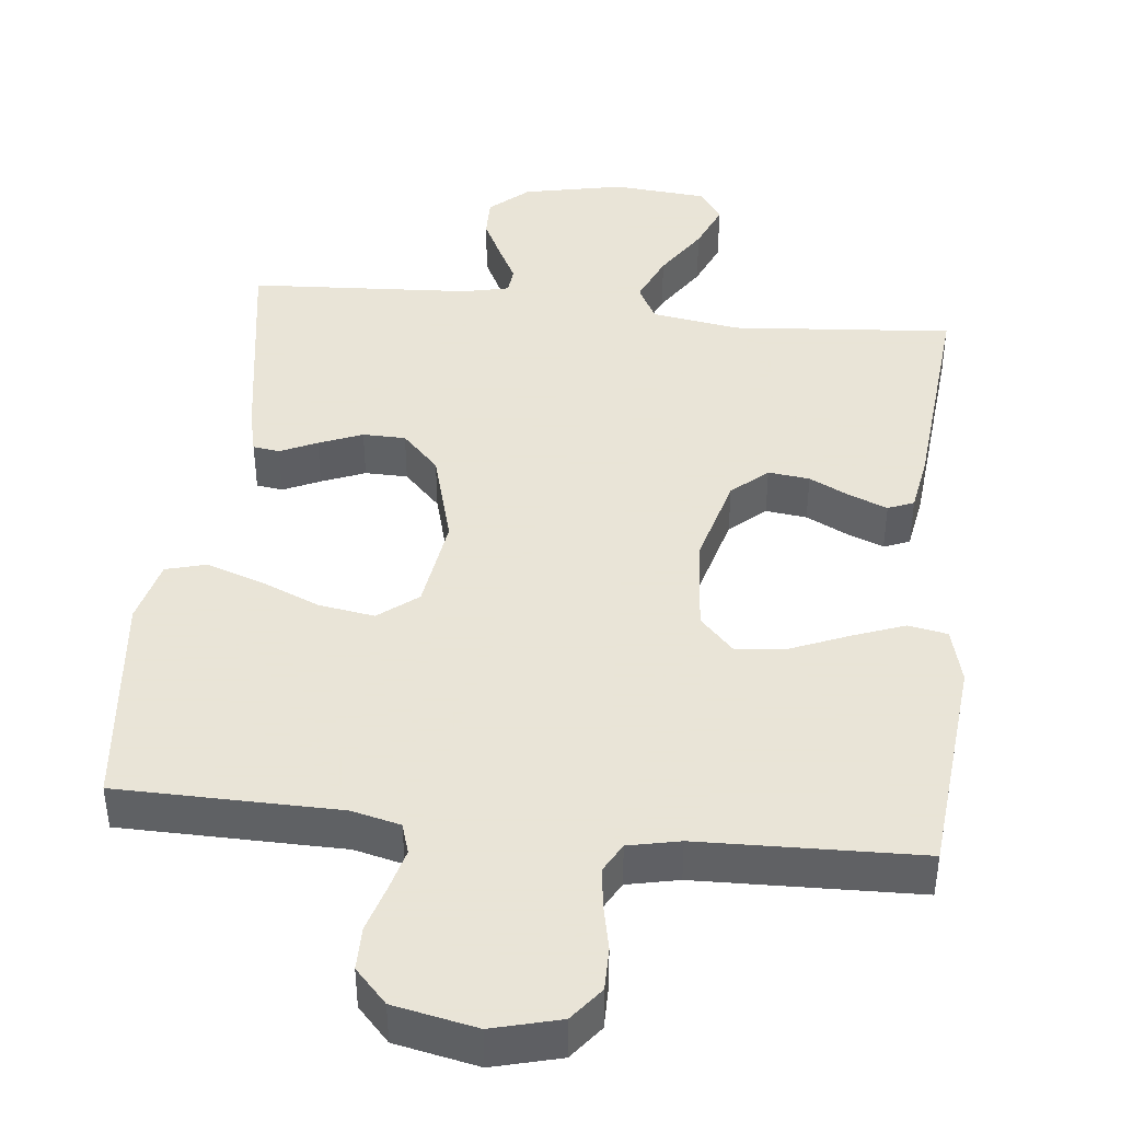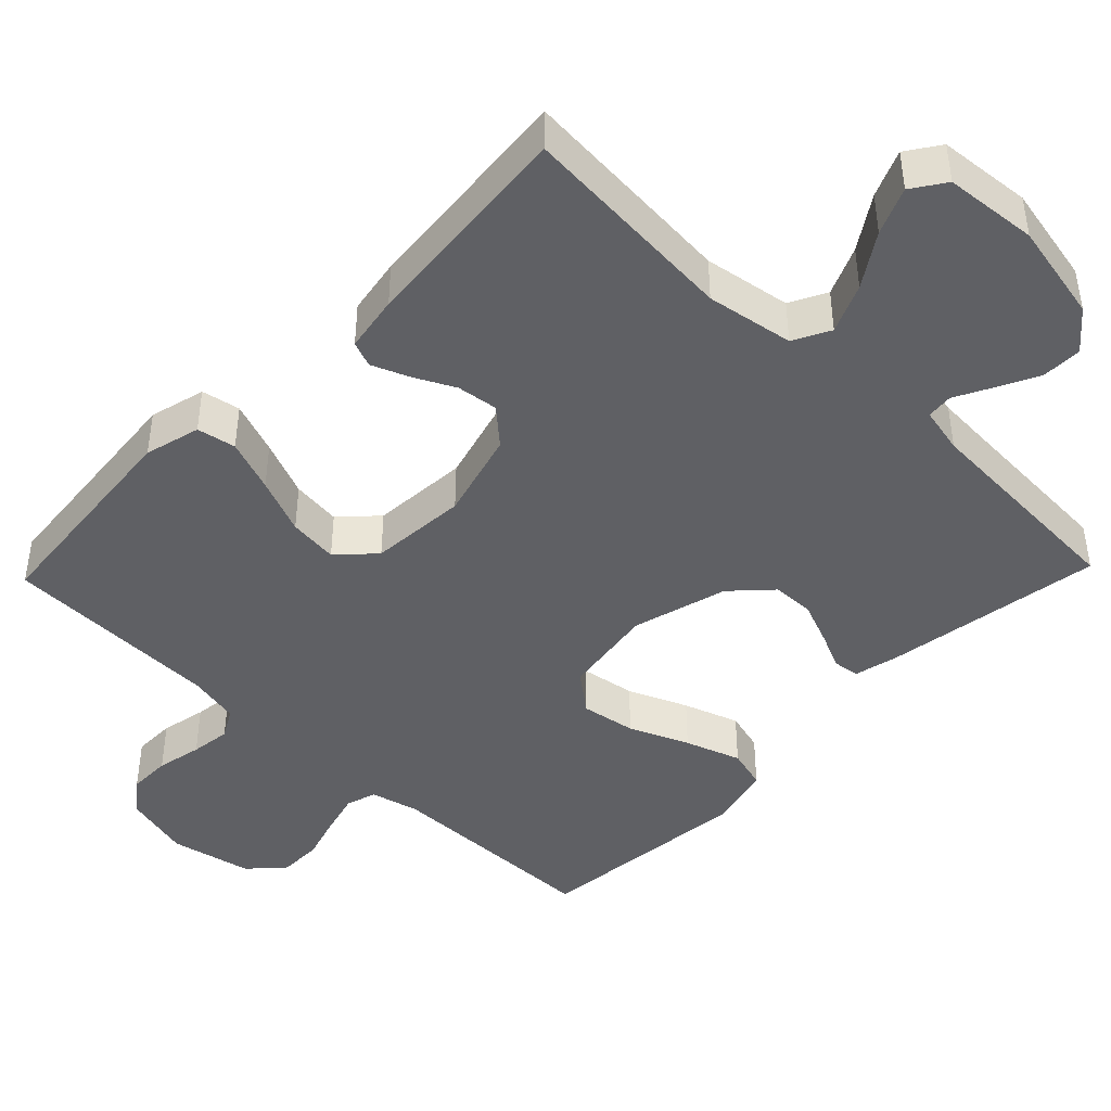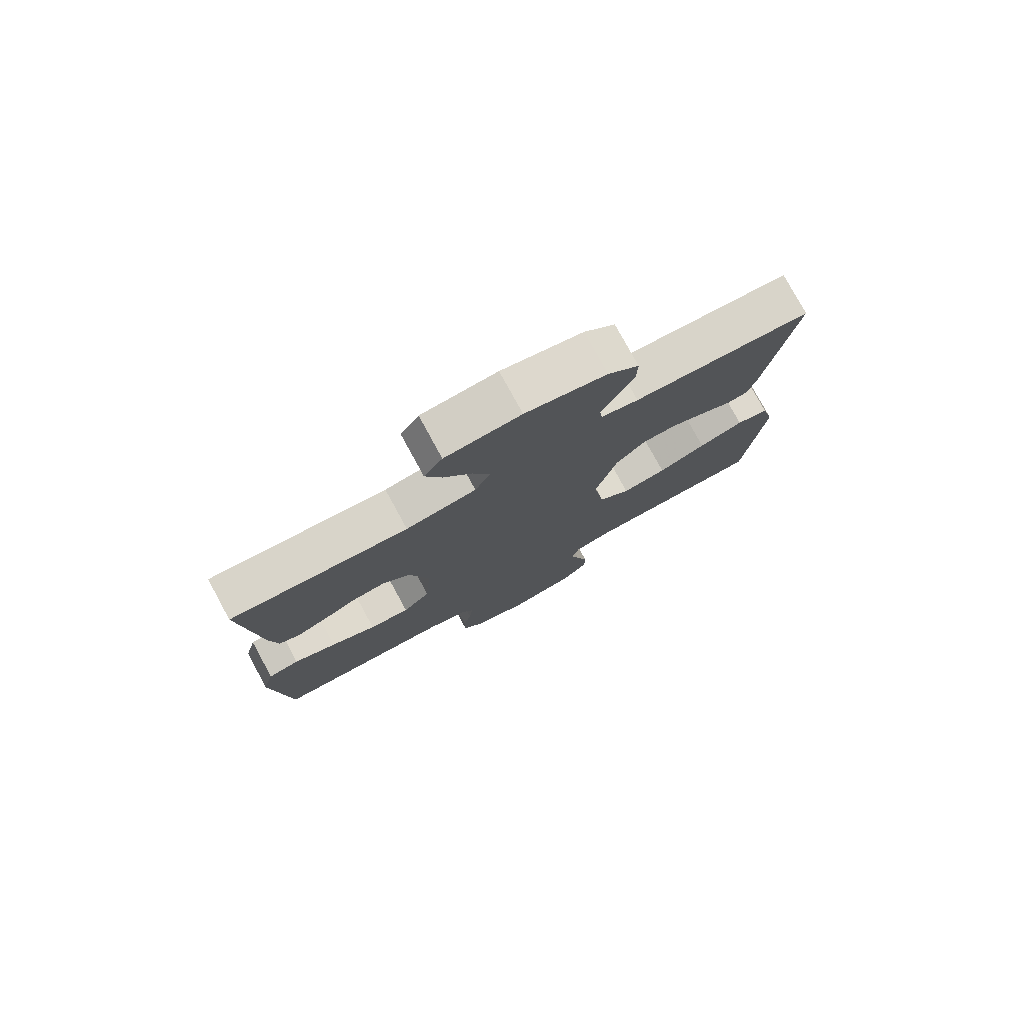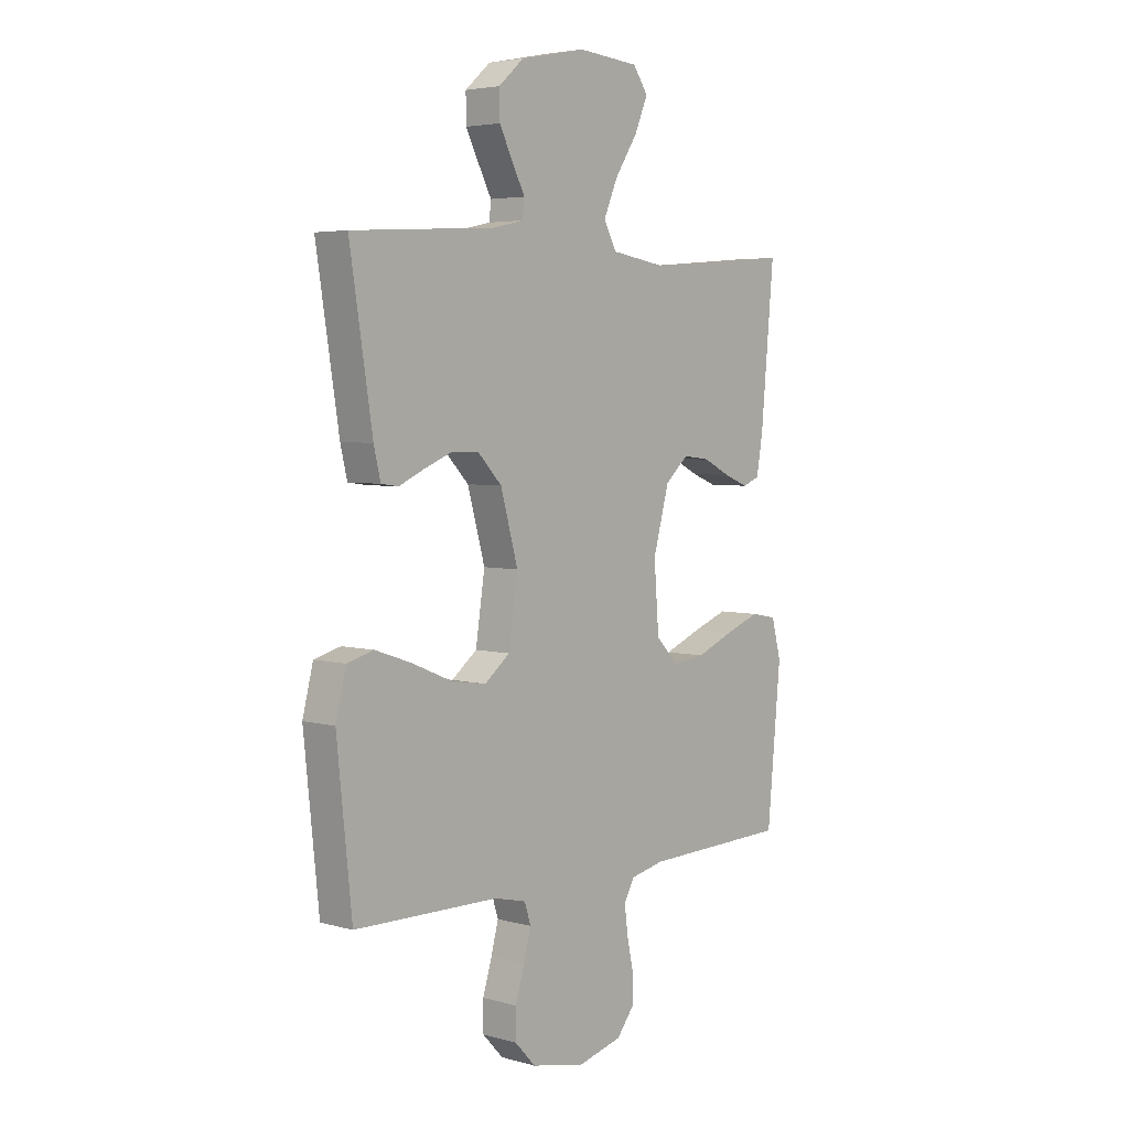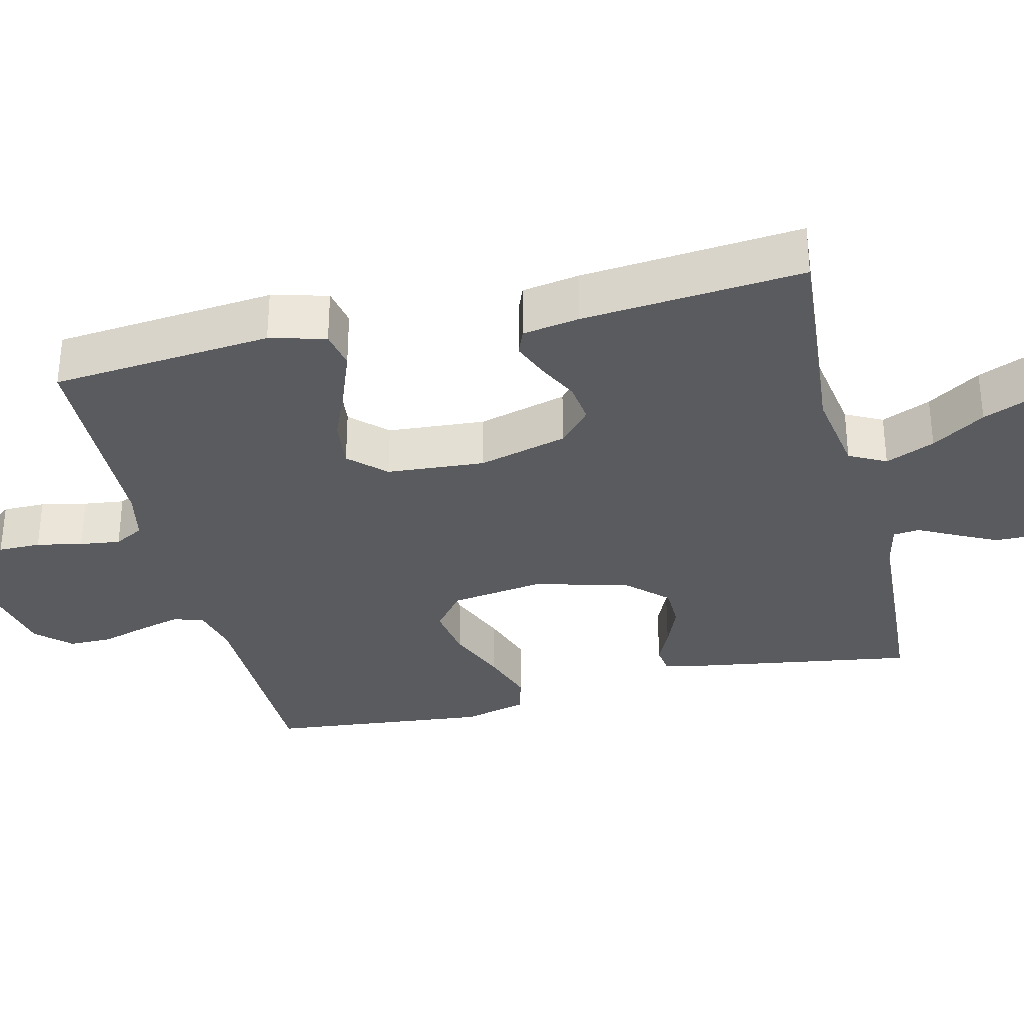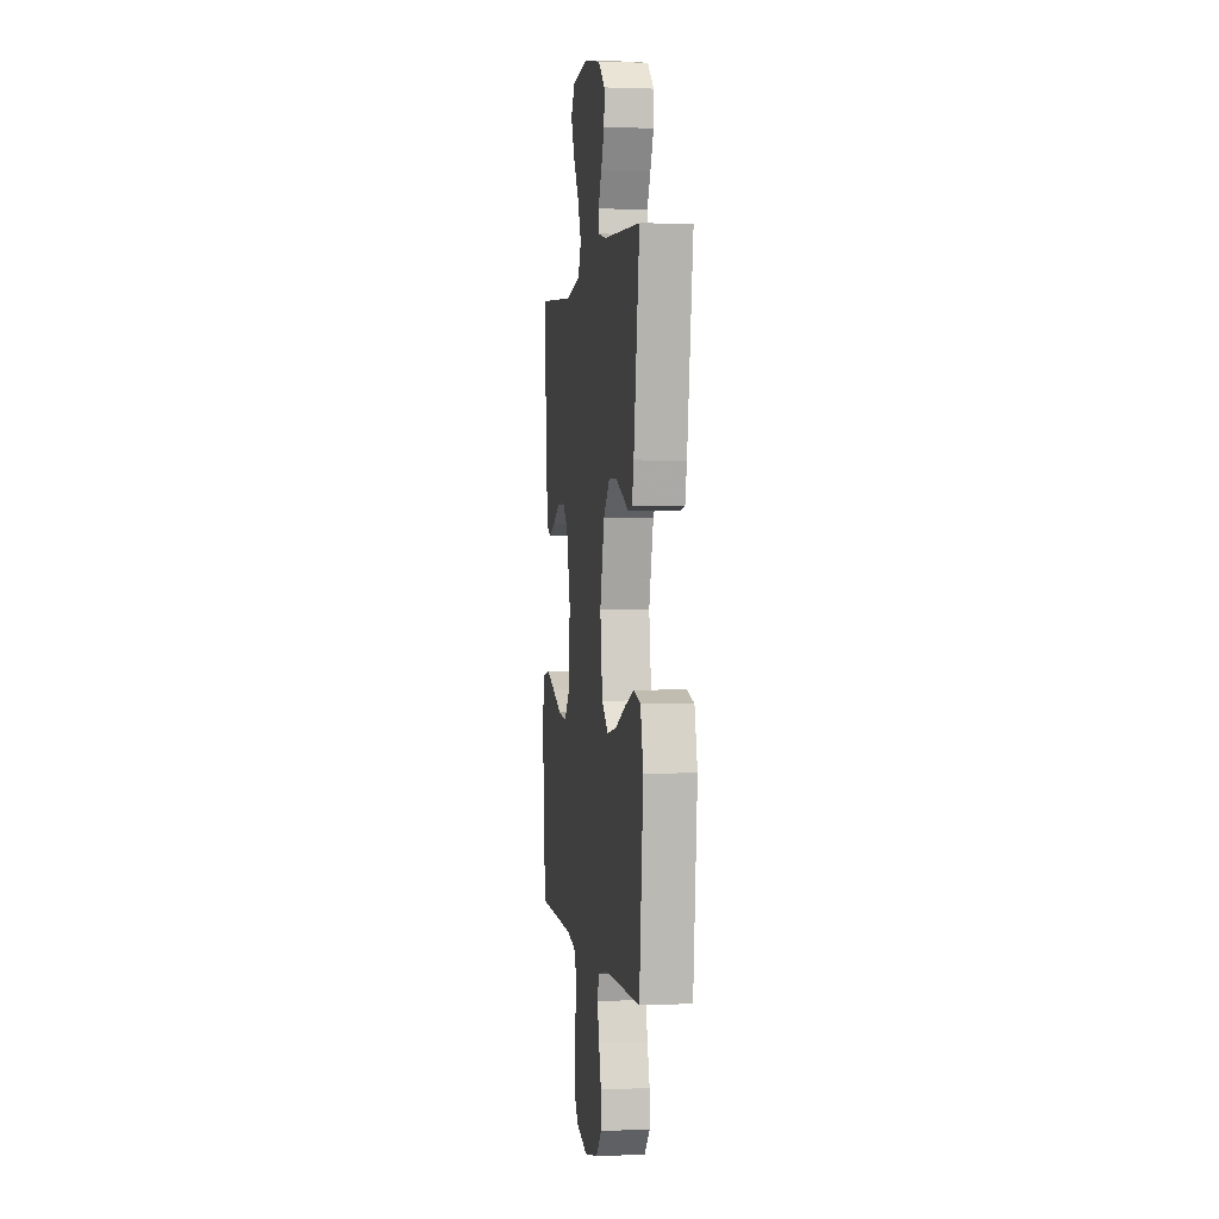
<metadata>
{"format":"obj","ext":"obj","renderer":"f3d","projection":"perspective","resolution":1024,"background":"white","views":[{"elev":42.8,"azim":-173.8,"up":"+Y"},{"elev":-43.7,"azim":-43.9,"up":"+Y"},{"elev":78.1,"azim":-28.6,"up":"+Z"},{"elev":4.5,"azim":131.6,"up":"+Z"},{"elev":-32.8,"azim":-76.4,"up":"+Y"},{"elev":1.2,"azim":81.6,"up":"+Z"}]}
</metadata>
<code>
v -0.5 0.07 0.5
v -0.2 0.07 0.475
v -0.081 0.07 0.494
v -0.055 0.07 0.544
v -0.084 0.07 0.611
v -0.131 0.07 0.683
v -0.158 0.07 0.747
v -0.127 0.07 0.792
v 0 0.07 0.803
v 0.136 0.07 0.775
v 0.188 0.07 0.729
v 0.187 0.07 0.674
v 0.159 0.07 0.618
v 0.133 0.07 0.568
v 0.137 0.07 0.532
v 0.2 0.07 0.518
v 0.5 0.07 0.5
v 0.453 0.07 0.2
v 0.439 0.07 0.141
v 0.403 0.07 0.136
v 0.353 0.07 0.159
v 0.294 0.07 0.183
v 0.236 0.07 0.182
v 0.186 0.07 0.13
v 0.15 0.07 0
v 0.169 0.07 -0.128
v 0.222 0.07 -0.17
v 0.297 0.07 -0.158
v 0.378 0.07 -0.124
v 0.454 0.07 -0.098
v 0.509 0.07 -0.113
v 0.531 0.07 -0.2
v 0.5 0.07 -0.5
v 0.2 0.07 -0.504
v 0.134 0.07 -0.52
v 0.121 0.07 -0.561
v 0.136 0.07 -0.618
v 0.155 0.07 -0.681
v 0.155 0.07 -0.74
v 0.112 0.07 -0.786
v 0 0.07 -0.809
v -0.092 0.07 -0.785
v -0.128 0.07 -0.739
v -0.128 0.07 -0.681
v -0.115 0.07 -0.619
v -0.108 0.07 -0.564
v -0.13 0.07 -0.524
v -0.2 0.07 -0.509
v -0.5 0.07 -0.5
v -0.528 0.07 -0.2
v -0.508 0.07 -0.124
v -0.455 0.07 -0.114
v -0.383 0.07 -0.141
v -0.306 0.07 -0.173
v -0.238 0.07 -0.181
v -0.192 0.07 -0.133
v -0.182 0.07 0
v -0.215 0.07 0.121
v -0.263 0.07 0.164
v -0.319 0.07 0.157
v -0.375 0.07 0.129
v -0.425 0.07 0.109
v -0.46 0.07 0.123
v -0.473 0.07 0.2
v -0.5 0 0.5
v -0.2 0 0.475
v -0.081 0 0.494
v -0.055 0 0.544
v -0.084 0 0.611
v -0.131 0 0.683
v -0.158 0 0.747
v -0.127 0 0.792
v 0 0 0.803
v 0.136 0 0.775
v 0.188 0 0.729
v 0.187 0 0.674
v 0.159 0 0.618
v 0.133 0 0.568
v 0.137 0 0.532
v 0.2 0 0.518
v 0.5 0 0.5
v 0.453 0 0.2
v 0.439 0 0.141
v 0.403 0 0.136
v 0.353 0 0.159
v 0.294 0 0.183
v 0.236 0 0.182
v 0.186 0 0.13
v 0.15 0 0
v 0.169 0 -0.128
v 0.222 0 -0.17
v 0.297 0 -0.158
v 0.378 0 -0.124
v 0.454 0 -0.098
v 0.509 0 -0.113
v 0.531 0 -0.2
v 0.5 0 -0.5
v 0.2 0 -0.504
v 0.134 0 -0.52
v 0.121 0 -0.561
v 0.136 0 -0.618
v 0.155 0 -0.681
v 0.155 0 -0.74
v 0.112 0 -0.786
v 0 0 -0.809
v -0.092 0 -0.785
v -0.128 0 -0.739
v -0.128 0 -0.681
v -0.115 0 -0.619
v -0.108 0 -0.564
v -0.13 0 -0.524
v -0.2 0 -0.509
v -0.5 0 -0.5
v -0.528 0 -0.2
v -0.508 0 -0.124
v -0.455 0 -0.114
v -0.383 0 -0.141
v -0.306 0 -0.173
v -0.238 0 -0.181
v -0.192 0 -0.133
v -0.182 0 0
v -0.215 0 0.121
v -0.263 0 0.164
v -0.319 0 0.157
v -0.375 0 0.129
v -0.425 0 0.109
v -0.46 0 0.123
v -0.473 0 0.2
f 64 1 2
f 63 64 2
f 62 63 2
f 61 62 2
f 60 61 2
f 59 60 2 3
f 58 59 3
f 57 58 3 4
f 56 57 4
f 52 53 54
f 51 52 54
f 50 51 54
f 49 50 54
f 48 49 54
f 47 48 54 55
f 46 47 55 56
f 43 44 45
f 42 43 45
f 41 42 45
f 40 41 45
f 39 40 45
f 38 39 45
f 37 38 45
f 36 37 45 46
f 46 56 4
f 36 46 4
f 35 36 4
f 32 33 34
f 31 32 34
f 30 31 34
f 29 30 34
f 28 29 34
f 27 28 34 35
f 19 20 21
f 18 19 21
f 17 18 21
f 16 17 21
f 15 16 21 22
f 12 13 14
f 11 12 14
f 10 11 14
f 9 10 14
f 8 9 14
f 7 8 14
f 6 7 14
f 5 6 14
f 4 5 14 15
f 26 27 35
f 25 26 35 4
f 24 25 4 15
f 23 24 15
f 15 22 23
f 66 65 128
f 66 128 127
f 66 127 126
f 66 126 125
f 66 125 124
f 67 66 124 123
f 67 123 122
f 68 67 122 121
f 68 121 120
f 118 117 116
f 118 116 115
f 118 115 114
f 118 114 113
f 118 113 112
f 119 118 112 111
f 120 119 111 110
f 109 108 107
f 109 107 106
f 109 106 105
f 109 105 104
f 109 104 103
f 109 103 102
f 109 102 101
f 110 109 101 100
f 68 120 110
f 68 110 100
f 68 100 99
f 98 97 96
f 98 96 95
f 98 95 94
f 98 94 93
f 98 93 92
f 99 98 92 91
f 85 84 83
f 85 83 82
f 85 82 81
f 85 81 80
f 86 85 80 79
f 78 77 76
f 78 76 75
f 78 75 74
f 78 74 73
f 78 73 72
f 78 72 71
f 78 71 70
f 78 70 69
f 79 78 69 68
f 99 91 90
f 68 99 90 89
f 79 68 89 88
f 79 88 87
f 87 86 79
f 1 65 66 2
f 2 66 67 3
f 3 67 68 4
f 4 68 69 5
f 5 69 70 6
f 6 70 71 7
f 7 71 72 8
f 8 72 73 9
f 9 73 74 10
f 10 74 75 11
f 11 75 76 12
f 12 76 77 13
f 13 77 78 14
f 14 78 79 15
f 15 79 80 16
f 16 80 81 17
f 17 81 82 18
f 18 82 83 19
f 19 83 84 20
f 20 84 85 21
f 21 85 86 22
f 22 86 87 23
f 23 87 88 24
f 24 88 89 25
f 25 89 90 26
f 26 90 91 27
f 27 91 92 28
f 28 92 93 29
f 29 93 94 30
f 30 94 95 31
f 31 95 96 32
f 32 96 97 33
f 33 97 98 34
f 34 98 99 35
f 35 99 100 36
f 36 100 101 37
f 37 101 102 38
f 38 102 103 39
f 39 103 104 40
f 40 104 105 41
f 41 105 106 42
f 42 106 107 43
f 43 107 108 44
f 44 108 109 45
f 45 109 110 46
f 46 110 111 47
f 47 111 112 48
f 48 112 113 49
f 49 113 114 50
f 50 114 115 51
f 51 115 116 52
f 52 116 117 53
f 53 117 118 54
f 54 118 119 55
f 55 119 120 56
f 56 120 121 57
f 57 121 122 58
f 58 122 123 59
f 59 123 124 60
f 60 124 125 61
f 61 125 126 62
f 62 126 127 63
f 63 127 128 64
f 64 128 65 1

</code>
